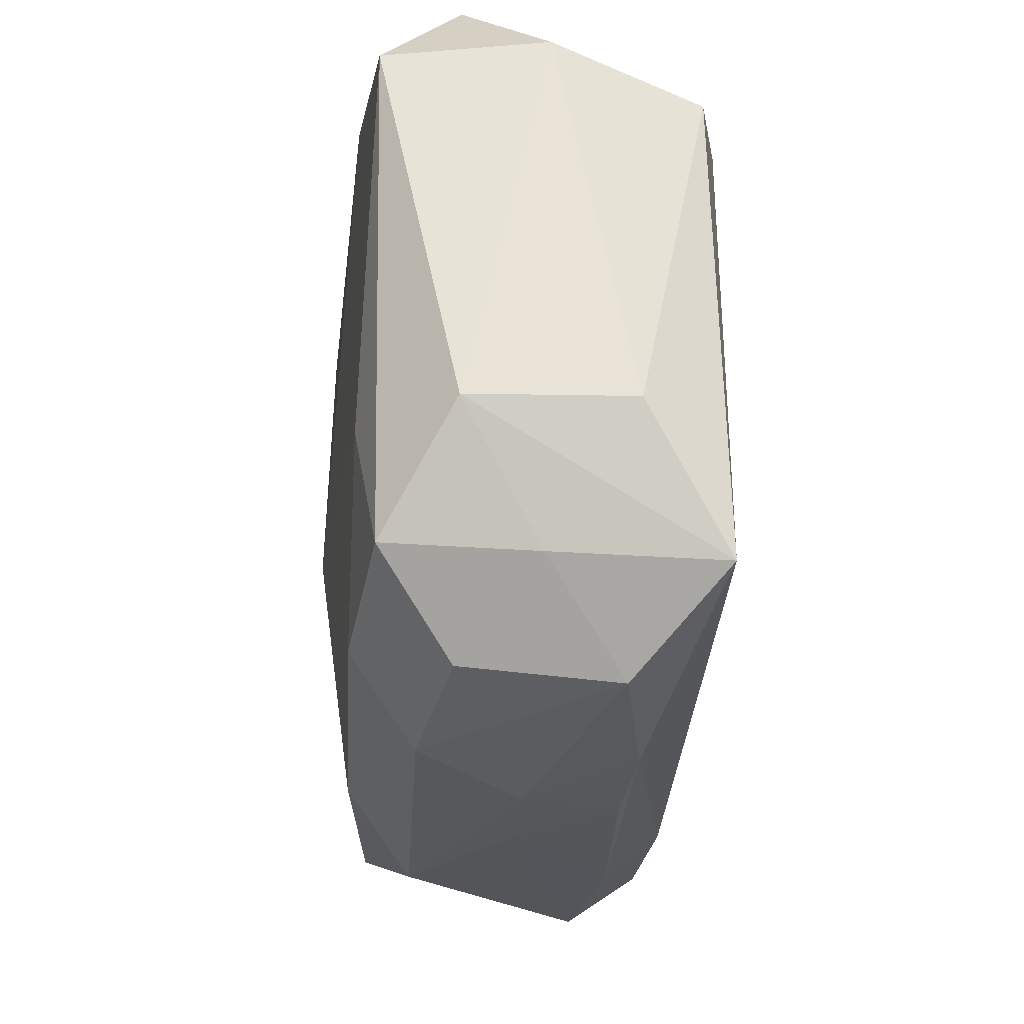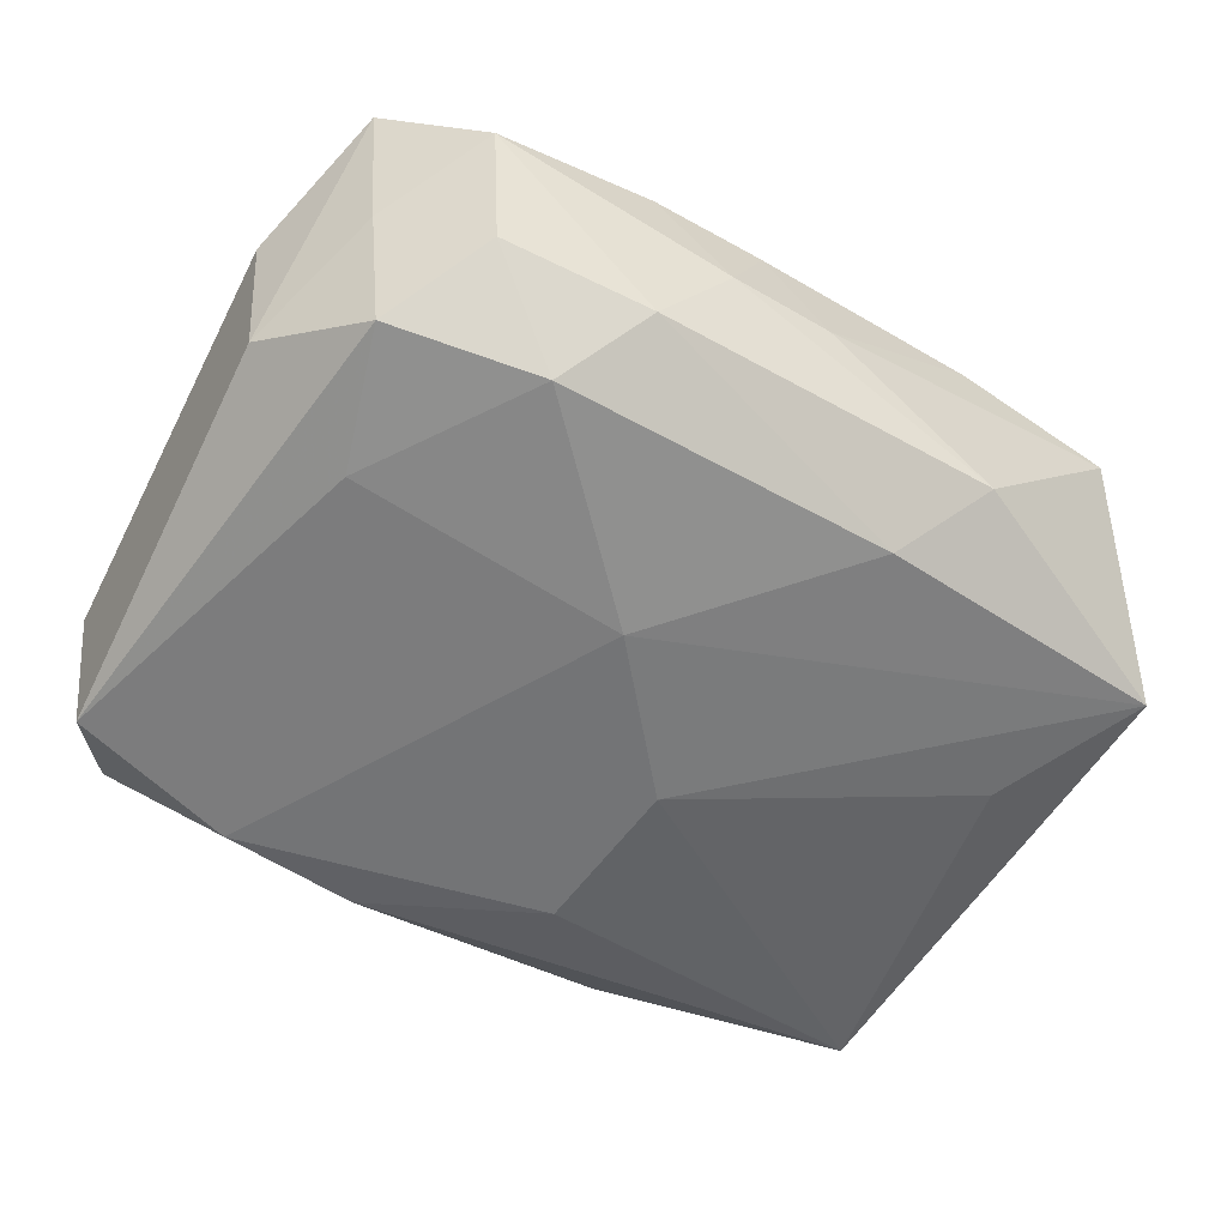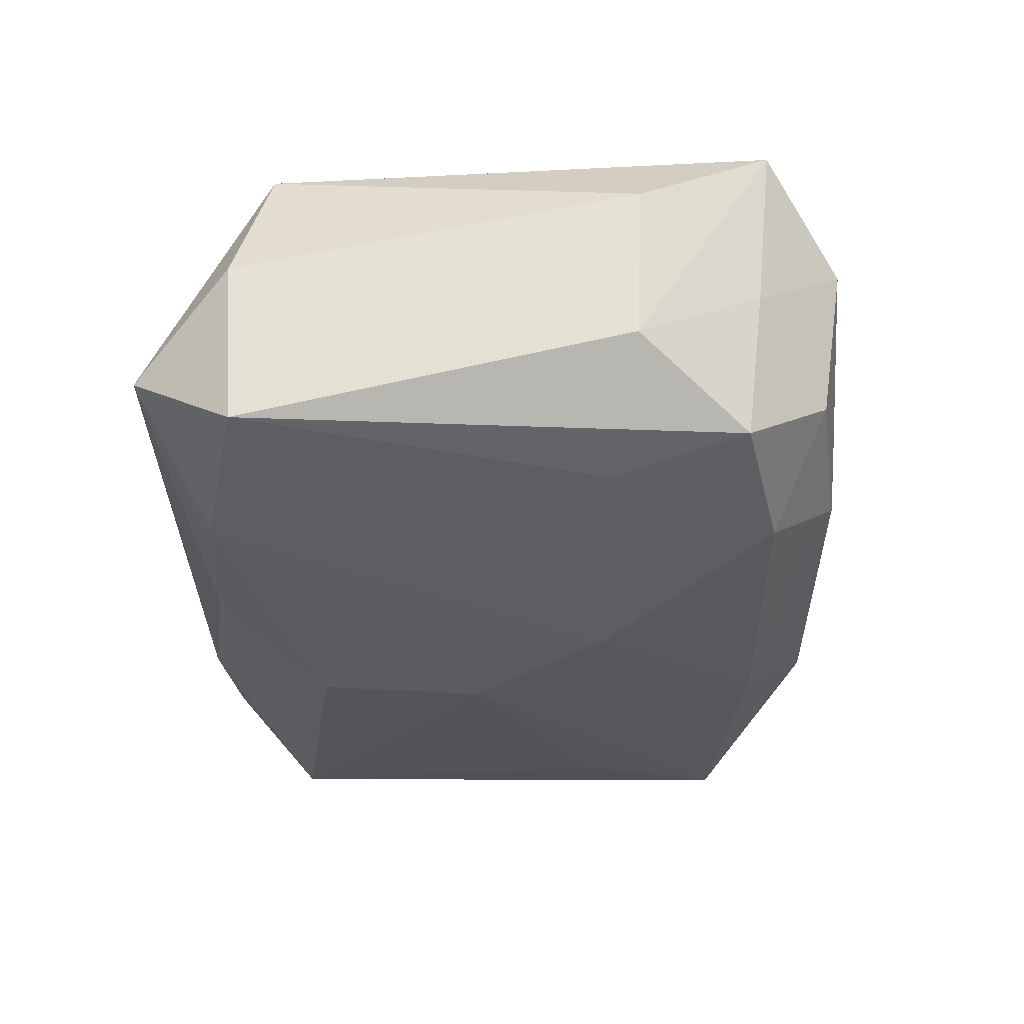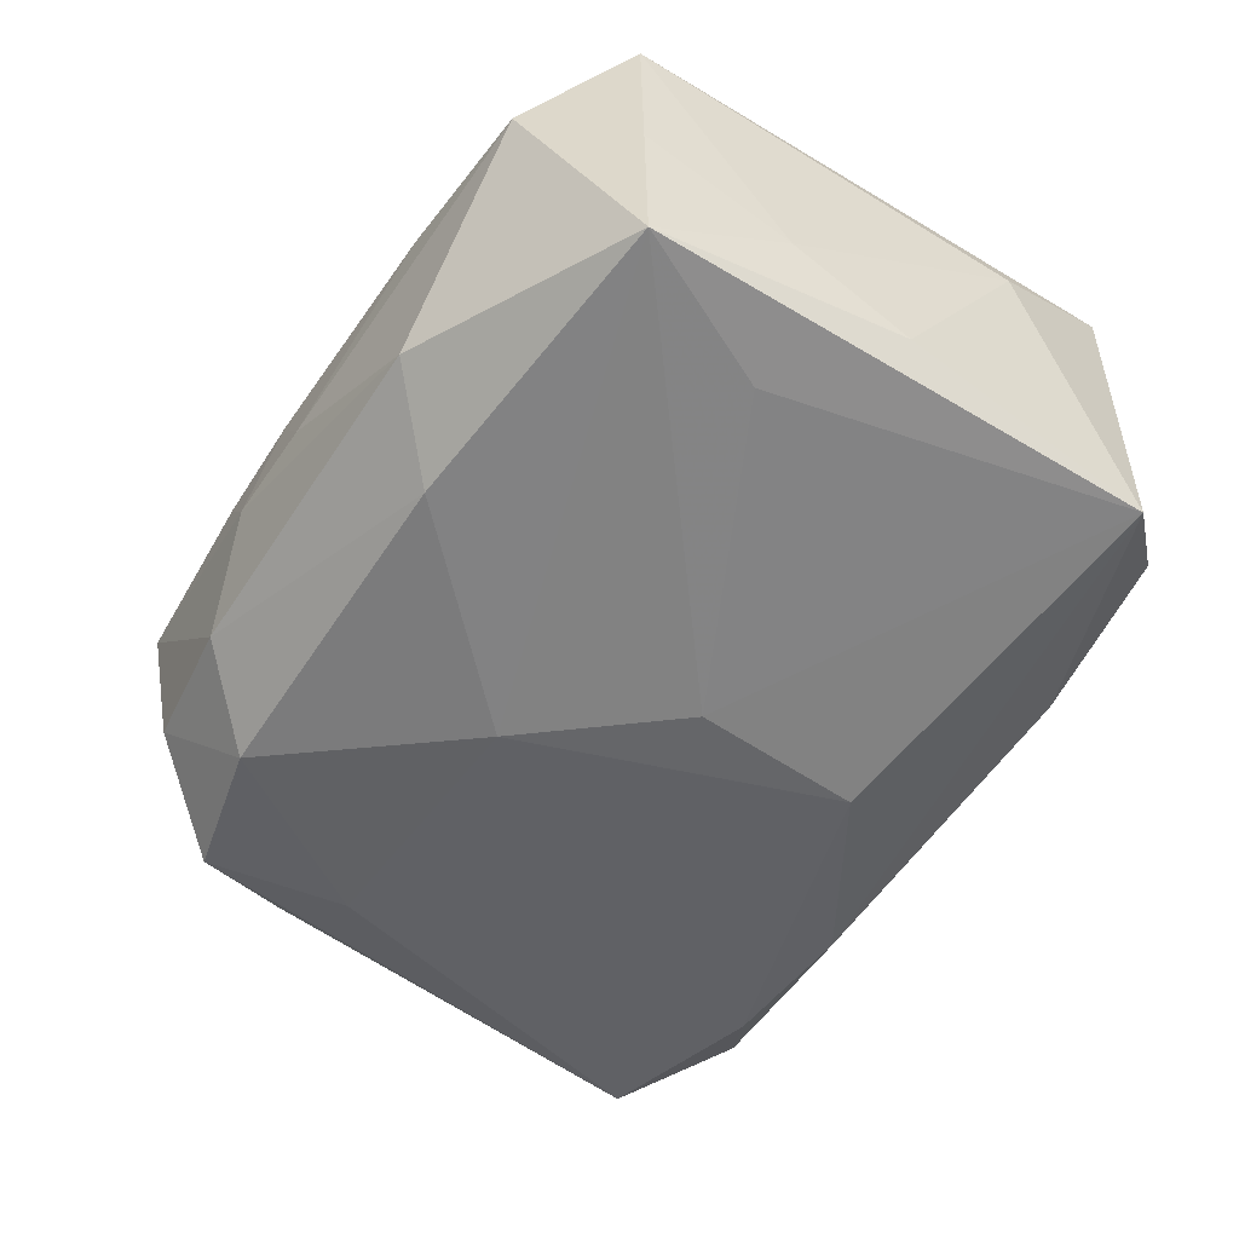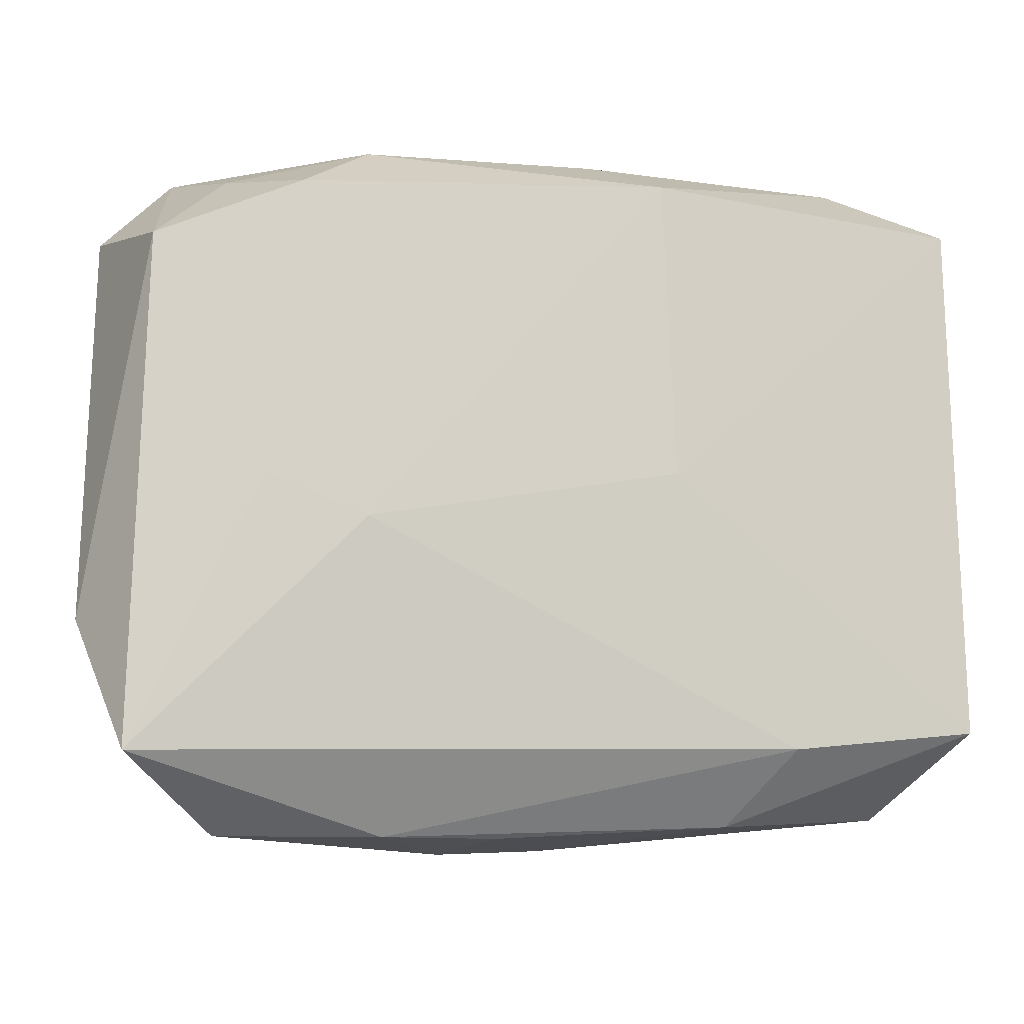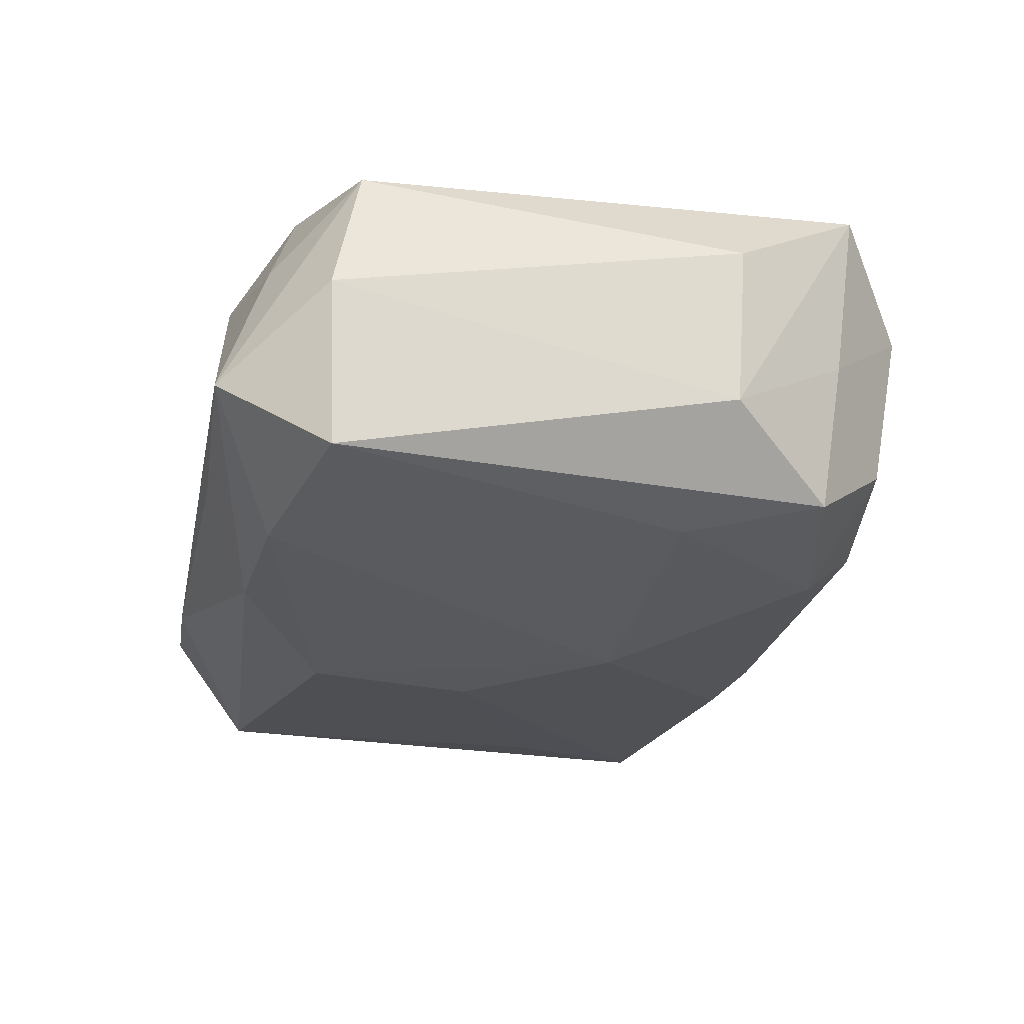
<metadata>
{"format":"obj","ext":"obj","renderer":"f3d","projection":"perspective","resolution":1024,"background":"white","views":[{"elev":-30.0,"azim":-93.6,"up":"+Y"},{"elev":-56.1,"azim":-29.1,"up":"+Z"},{"elev":-32.1,"azim":-88.0,"up":"+Z"},{"elev":-54.3,"azim":58.7,"up":"+Z"},{"elev":-11.5,"azim":-11.8,"up":"+Y"},{"elev":-25.7,"azim":-101.4,"up":"+Z"}]}
</metadata>
<code>
v -0.02665 -0.009727 -0.014
v 0.03532 -0.02086 0.01331
v -0.0233 -0.001648 0.01468
v -0.0126 -0.02913 -0.008717
v 0.004012 0.01644 -0.01655
v 0.01556 -0.02849 0.008475
v 0.03542 0.0005734 -0.009387
v 0.0366 0.0105 0.006868
v -0.01286 -0.02961 0.00829
v 0.004381 0.02766 0.008418
v -0.02645 0.02477 0.006354
v -0.03488 0.01986 -0.01313
v -0.03739 -0.01259 0.006293
v -0.006888 -0.03053 -0.0002203
v -0.003478 -0.02961 0.007746
v 0.02732 0.02827 -0.005619
v -0.02102 0.02326 -0.01478
v -0.03607 -0.01205 -0.006548
v -0.01482 0.02727 0.009038
v -0.02081 0.0224 0.01513
v 0.03418 0.02156 0.01392
v -0.03031 0.02868 -0.006599
v 0.01415 0.02868 -0.007994
v -0.03362 -0.02347 0.01294
v -0.004087 -0.009055 -0.01666
v 0.02631 0.02713 0.006949
v 0.03574 -0.009103 -0.005568
v 0.005313 0.002604 -0.01684
v -0.02615 -0.02955 0.006021
v -0.03184 -0.0222 -0.0003162
v 0.01582 -0.0285 -0.008572
v 0.03366 0.0214 -0.01213
v -0.03253 0.01807 0.01253
v -0.02452 -0.02774 -0.006342
v -0.01523 -0.005006 0.01562
v 0.02019 -0.02252 0.01387
v -0.009711 0.0242 -0.01503
v -0.02988 -0.02081 -0.01219
v 0.02866 -0.007962 -0.01361
v -0.01767 -0.02345 -0.01402
v 0.02885 -0.02764 0.00646
v 0.01009 -0.02299 -0.01407
v 0.008911 0.02375 0.01562
v 0.03465 -0.02004 -0.0125
v -0.03651 0.02057 0.000179
v -0.01503 0.02813 -0.008355
v 0.03507 -0.0205 0.0002403
v 0.001508 -0.03016 -0.0001485
v 0.009889 -0.0005696 0.01562
f 7 32 8
f 44 32 7
f 44 41 31
f 31 42 44
f 47 41 44
f 41 47 2
f 3 24 35
f 35 43 20
f 20 3 35
f 43 19 20
f 20 33 24
f 24 3 20
f 14 9 29
f 29 9 24
f 38 12 1
f 18 12 38
f 23 16 32
f 45 33 22
f 22 12 45
f 12 18 45
f 14 31 48
f 48 31 41
f 38 1 40
f 27 47 44
f 27 7 8
f 44 7 27
f 8 2 27
f 27 2 47
f 35 24 36
f 24 9 36
f 21 2 8
f 8 32 21
f 32 16 21
f 10 19 43
f 16 23 10
f 22 19 10
f 10 23 22
f 11 19 22
f 11 20 19
f 22 33 11
f 33 20 11
f 30 29 24
f 24 18 30
f 30 18 38
f 22 23 46
f 39 32 44
f 37 23 32
f 32 5 37
f 37 46 23
f 22 46 37
f 13 18 24
f 13 45 18
f 24 33 13
f 33 45 13
f 38 40 34
f 34 30 38
f 29 30 34
f 49 36 2
f 49 21 43
f 2 21 49
f 49 43 35
f 35 36 49
f 6 36 9
f 6 48 41
f 41 2 6
f 2 36 6
f 26 21 16
f 16 10 26
f 43 21 26
f 26 10 43
f 28 5 32
f 32 39 28
f 28 39 44
f 17 12 22
f 22 37 17
f 17 37 5
f 17 1 12
f 4 34 40
f 42 31 4
f 4 40 42
f 4 31 14
f 14 29 4
f 29 34 4
f 15 9 14
f 15 6 9
f 14 48 15
f 48 6 15
f 44 42 25
f 25 28 44
f 42 40 25
f 1 17 25
f 25 40 1
f 5 28 25
f 25 17 5

</code>
